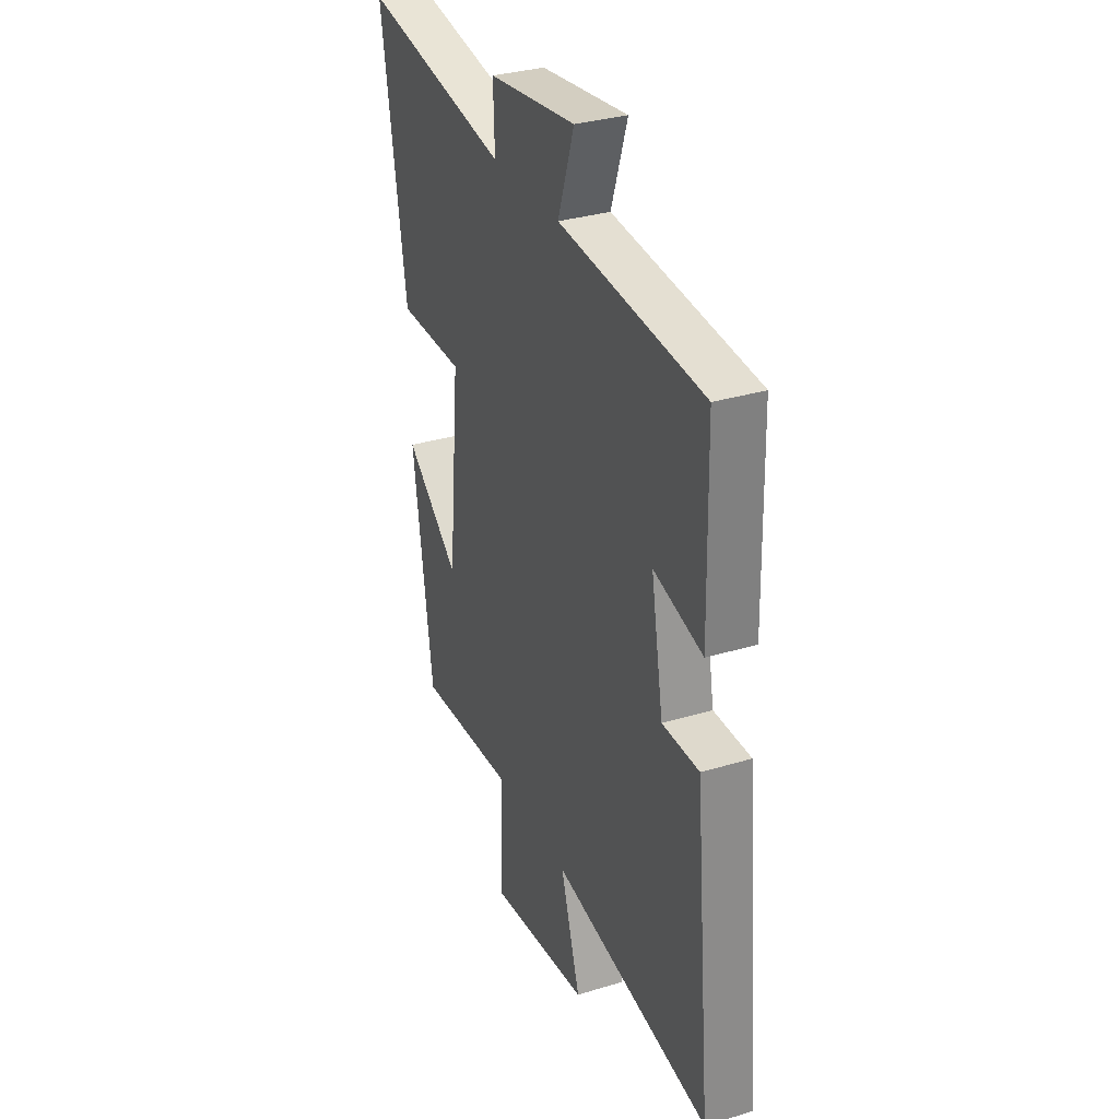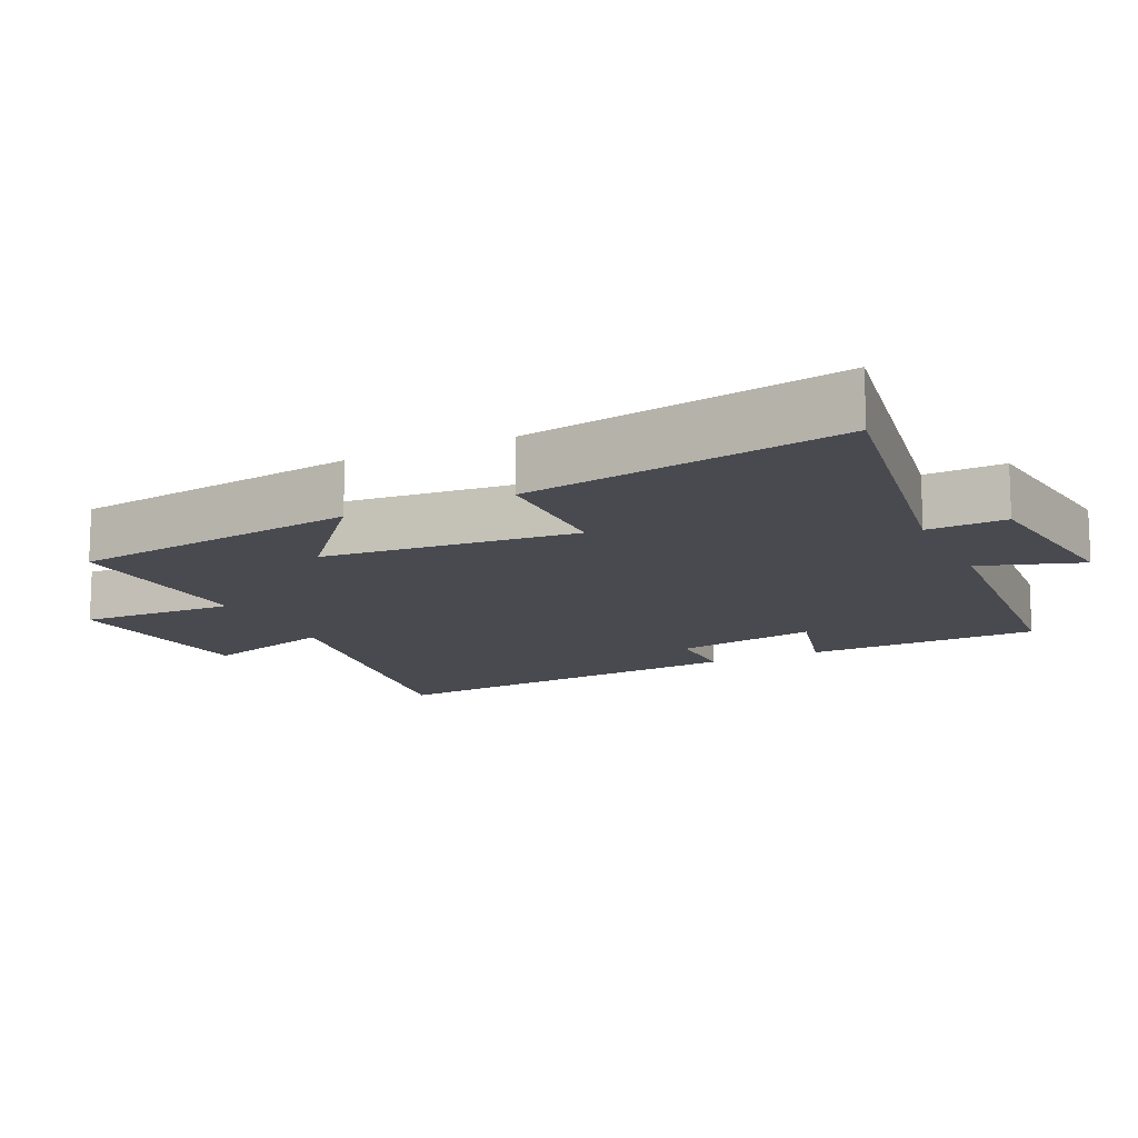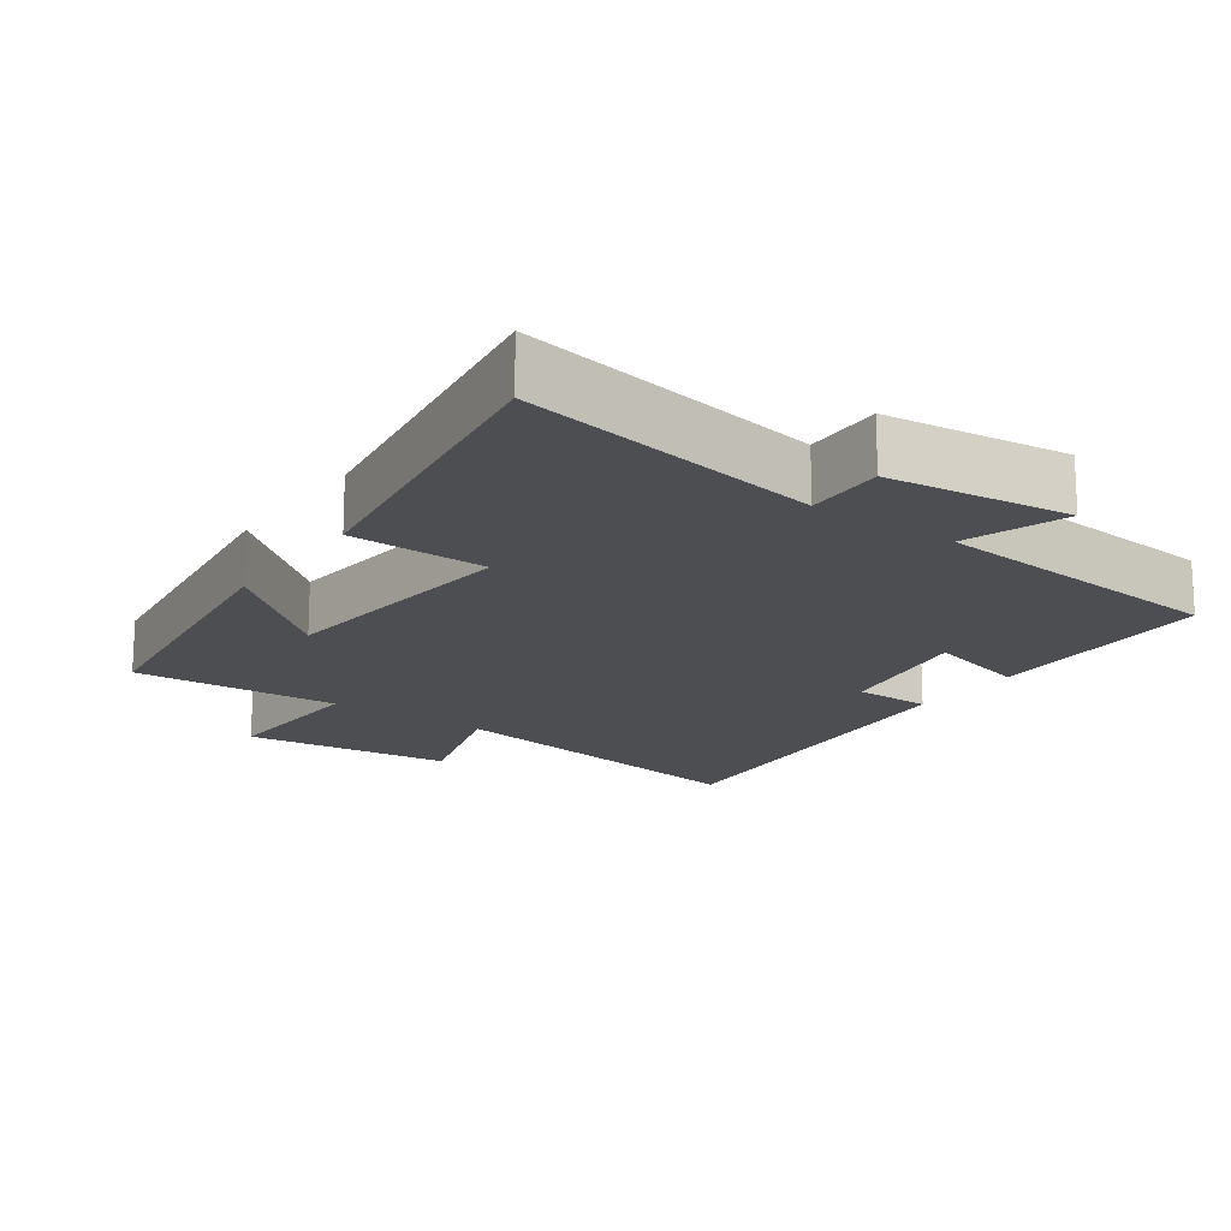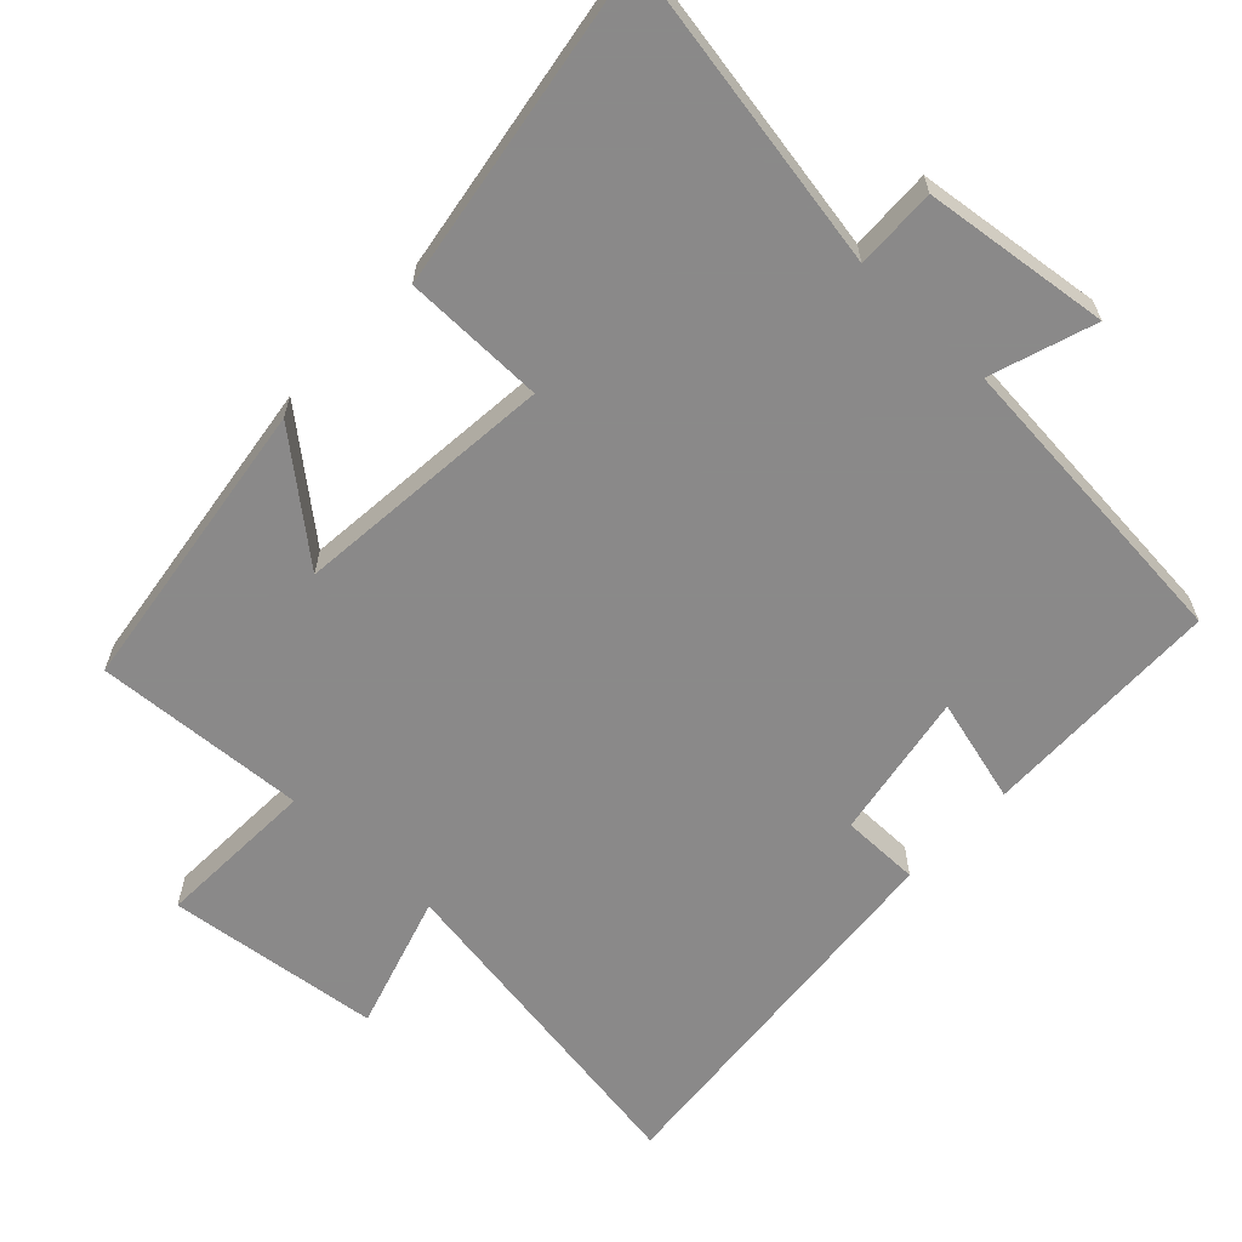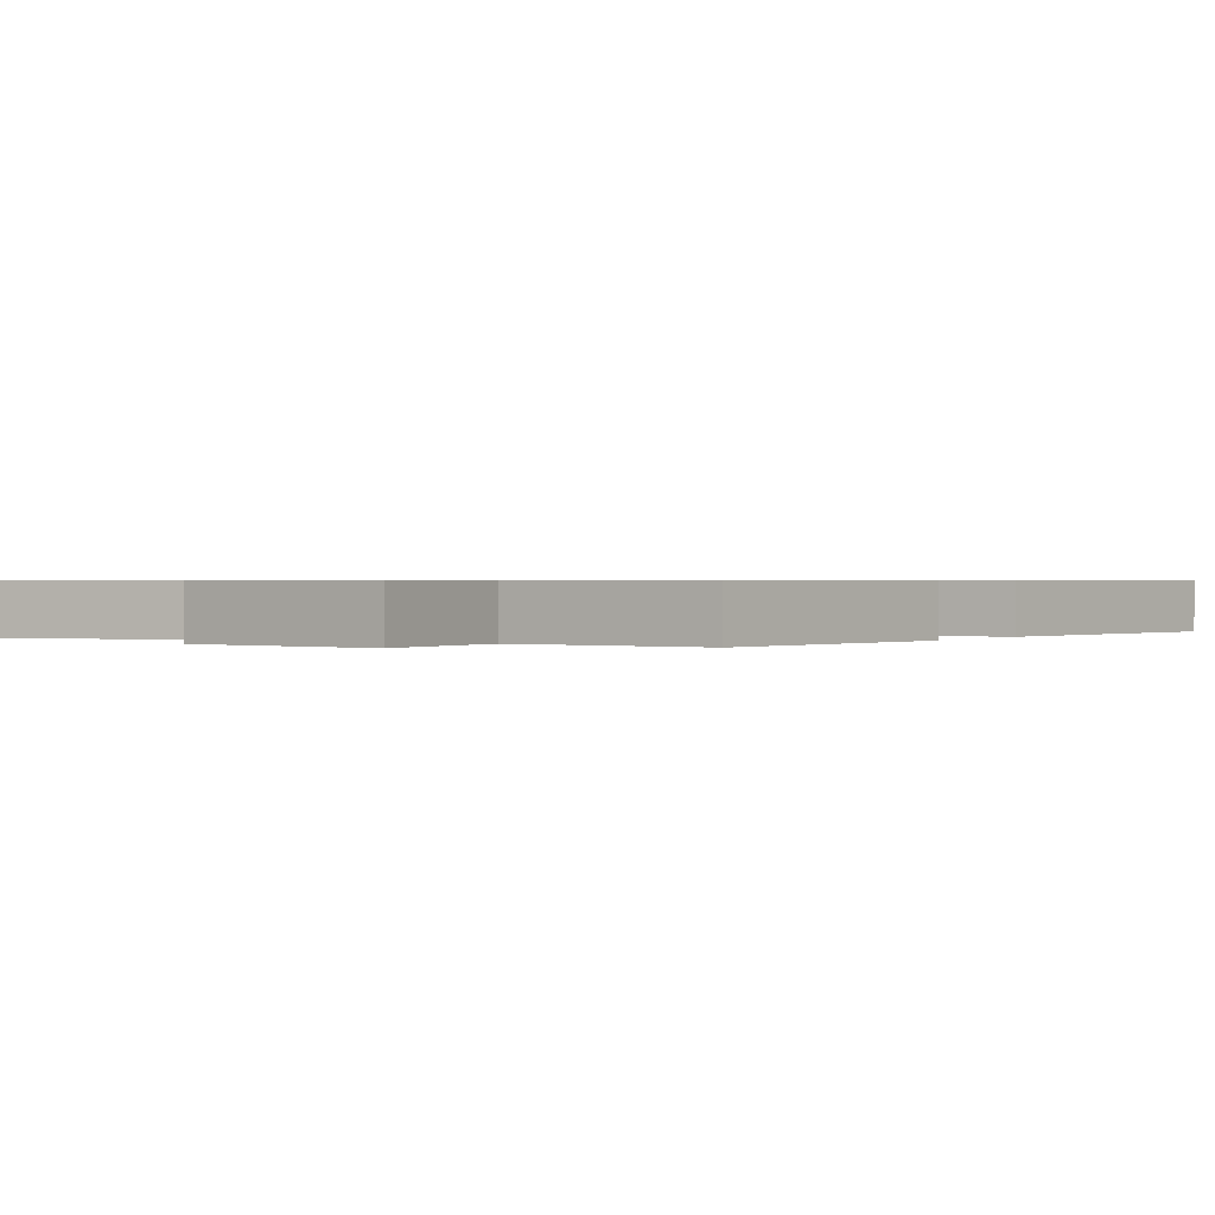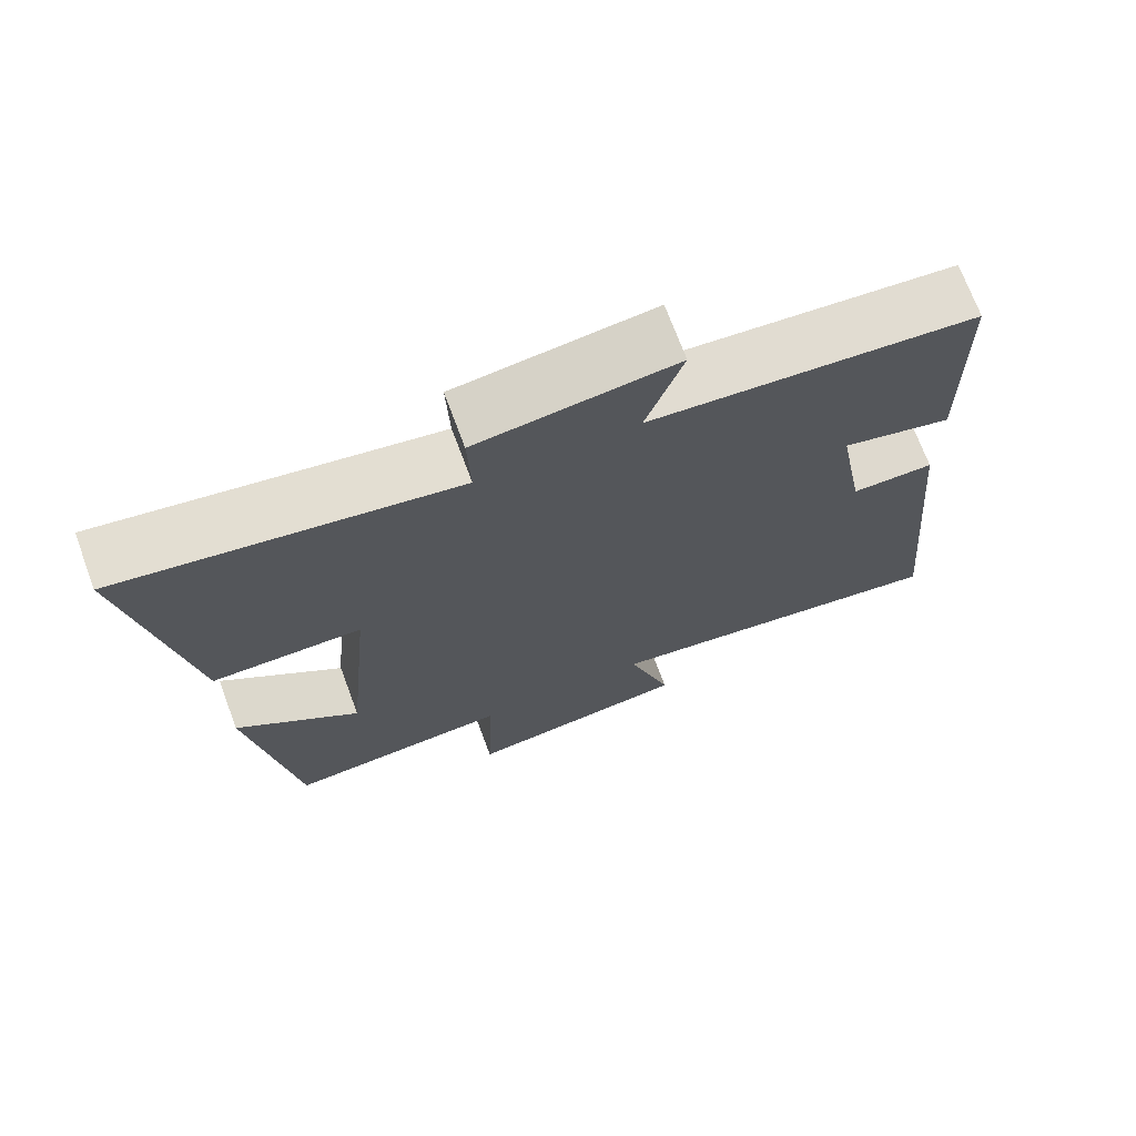
<metadata>
{"format":"obj","ext":"obj","renderer":"f3d","projection":"perspective","resolution":1024,"background":"white","views":[{"elev":32.1,"azim":66.9,"up":"+Z"},{"elev":-13.6,"azim":-64.6,"up":"+Y"},{"elev":-17.1,"azim":-35.7,"up":"+Y"},{"elev":-63.3,"azim":-43.5,"up":"+Y"},{"elev":0.6,"azim":-148.8,"up":"+Y"},{"elev":71.6,"azim":-20.5,"up":"+Z"}]}
</metadata>
<code>
v -0.442 0.07 -0.519
v -0.5 0.07 -0.107
v -0.339 0.07 -0.239
v -0.305 0.07 0.121
v -0.5 0.07 0.123
v -0.573 0.07 0.575
v -0.14 0.07 0.5
v -0.144 0.07 0.612
v 0.114 0.07 0.644
v 0.066 0.07 0.5
v 0.493 0.07 0.463
v 0.5 0.07 0.129
v 0.355 0.07 0.167
v 0.391 0.07 -0.037
v 0.5 0.07 -0.037
v 0.55 0.07 -0.574
v 0.081 0.07 -0.5
v 0.139 0.07 -0.688
v -0.157 0.07 -0.724
v -0.149 0.07 -0.5
v -0.442 0 -0.519
v -0.5 0 -0.107
v -0.339 0 -0.239
v -0.305 0 0.121
v -0.5 0 0.123
v -0.573 0 0.575
v -0.14 0 0.5
v -0.144 0 0.612
v 0.114 0 0.644
v 0.066 0 0.5
v 0.493 0 0.463
v 0.5 0 0.129
v 0.355 0 0.167
v 0.391 0 -0.037
v 0.5 0 -0.037
v 0.55 0 -0.574
v 0.081 0 -0.5
v 0.139 0 -0.688
v -0.157 0 -0.724
v -0.149 0 -0.5
f 17 18 19 20
f 14 15 16 17
f 13 14 17 20
f 10 11 12 13
f 10 13 20 1
f 7 8 9 10
f 4 5 6 7
f 3 4 7 10
f 1 2 3
f 1 3 10
f 40 39 38 37
f 37 36 35 34
f 40 37 34 33
f 33 32 31 30
f 21 40 33 30
f 30 29 28 27
f 27 26 25 24
f 30 27 24 23
f 23 22 21
f 30 23 21
f 1 21 22 2
f 2 22 23 3
f 3 23 24 4
f 4 24 25 5
f 5 25 26 6
f 6 26 27 7
f 7 27 28 8
f 8 28 29 9
f 9 29 30 10
f 10 30 31 11
f 11 31 32 12
f 12 32 33 13
f 13 33 34 14
f 14 34 35 15
f 15 35 36 16
f 16 36 37 17
f 17 37 38 18
f 18 38 39 19
f 19 39 40 20
f 20 40 21 1

</code>
